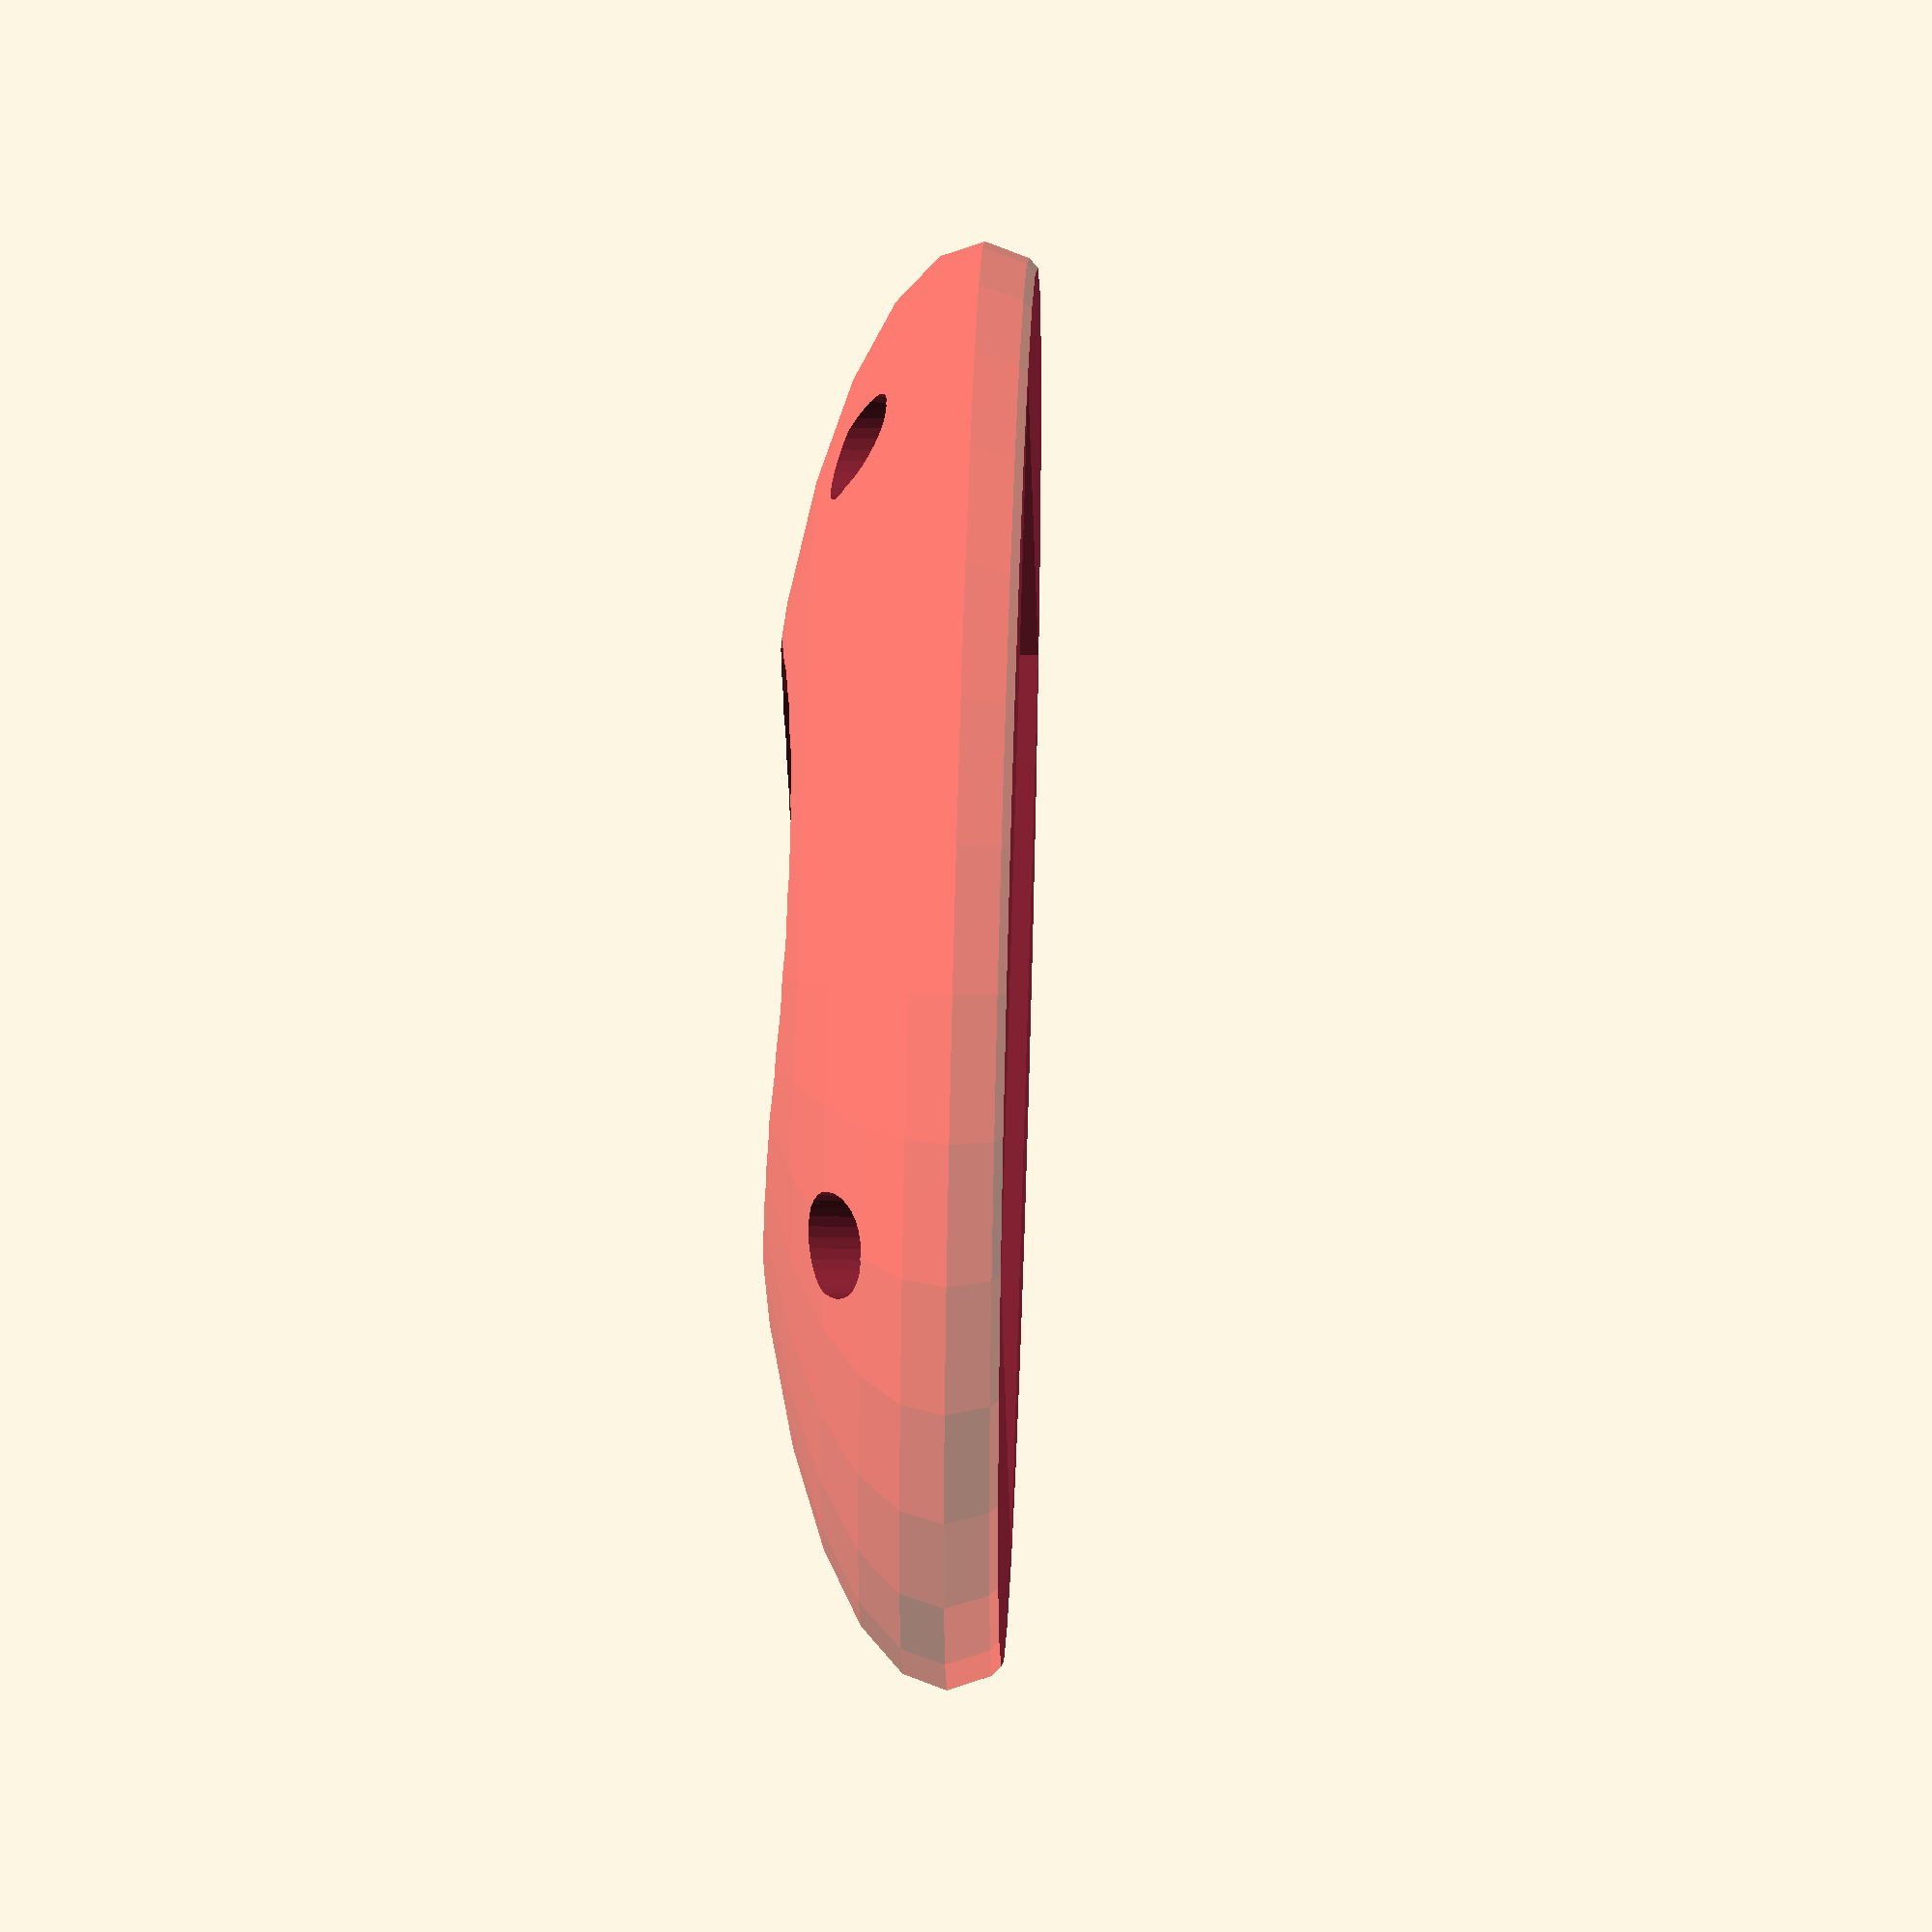
<openscad>

$fs = 0.01;

difference() {

  difference() {
    color("red", alpha=0.5)
          translate ([-0, -0, 0])
            resize(newsize=[14,10,4]) sphere(r=1);

    translate ([0,0,-5.5])
         resize ([15, 15, 10])  cube(1, center=true);

//    color("green", alpha=0.5)
//          translate ([-0, 0, -1])
//            resize(newsize=[13,9,3]) sphere(r=1);
    }


    union() {
        translate ([-0, -0, -0.5])
          linear_extrude(4) 
            circle(3);
        translate ([-4, -3, 0])
            cylinder(h=5,r=0.5, center=true);
        translate ([4, -3, 0])
            cylinder(h=5,r=0.5, center=true);
        translate ([-4, 3, 0])
            cylinder(h=5,r=0.5, center=true);
        translate ([4, 3, 0])
            cylinder(h=5,r=0.5, center=true);

        translate ([0,0,-1])
            resize ([9, 7, 3])  cube(1, center=true);

    }
}



/*

color("green")
    translate([0, 30, 0])
        rotate_extrude($fn = 80)
            polygon( points=[[0,0],[8,4],[4,8],[4,12],[12,16],[0,20]] );
            
            
color("red")
    translate([10, -10, 0])
        linear_extrude(10)
            polygon( points=[[0,0],[8,4],[4,8],[4,12],[12,16],[0,20]] );
*/
</openscad>
<views>
elev=317.7 azim=26.3 roll=91.8 proj=o view=solid
</views>
